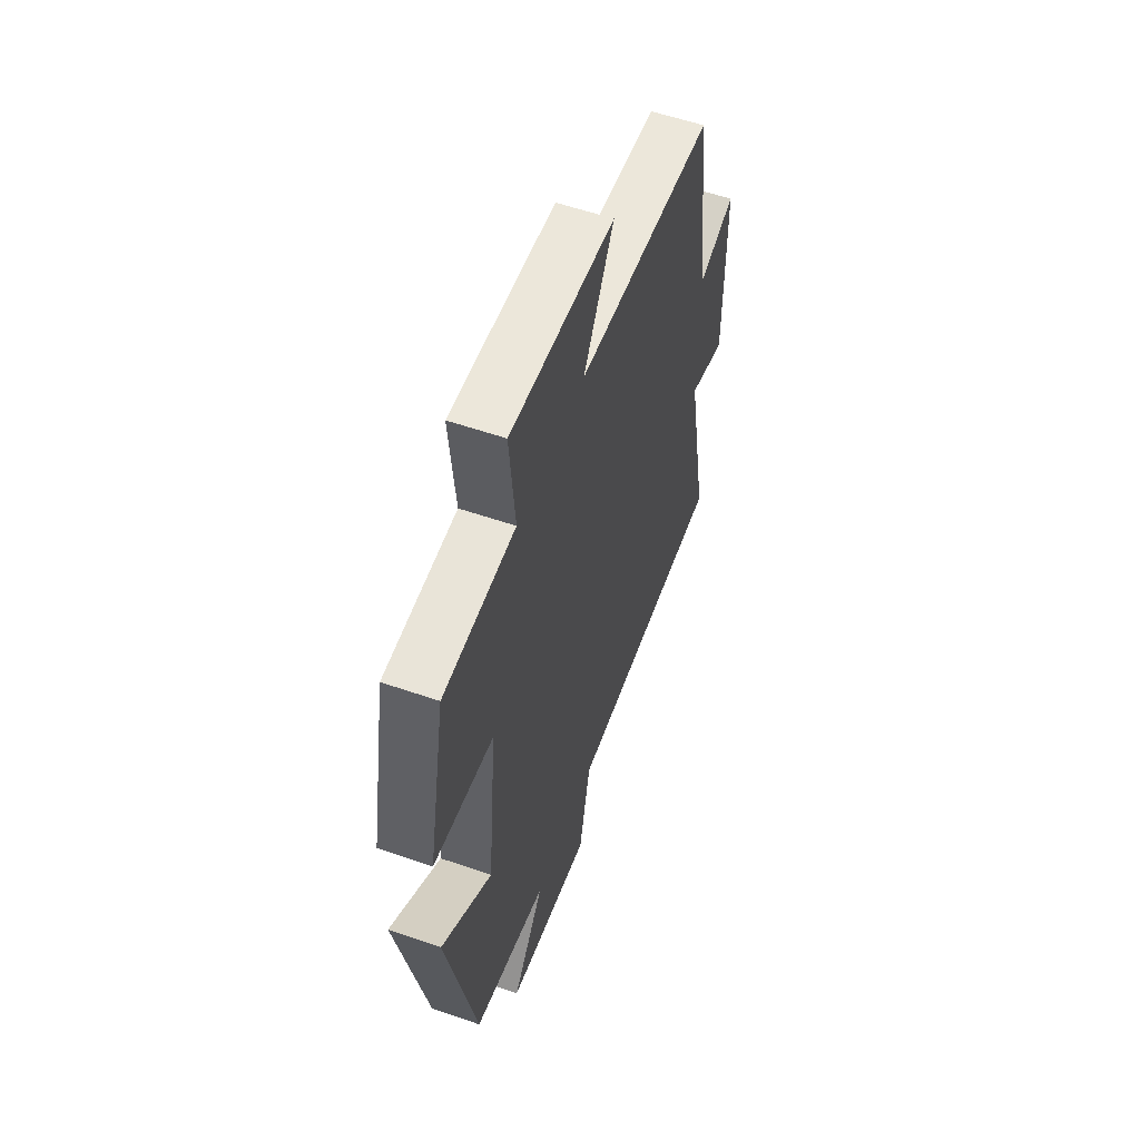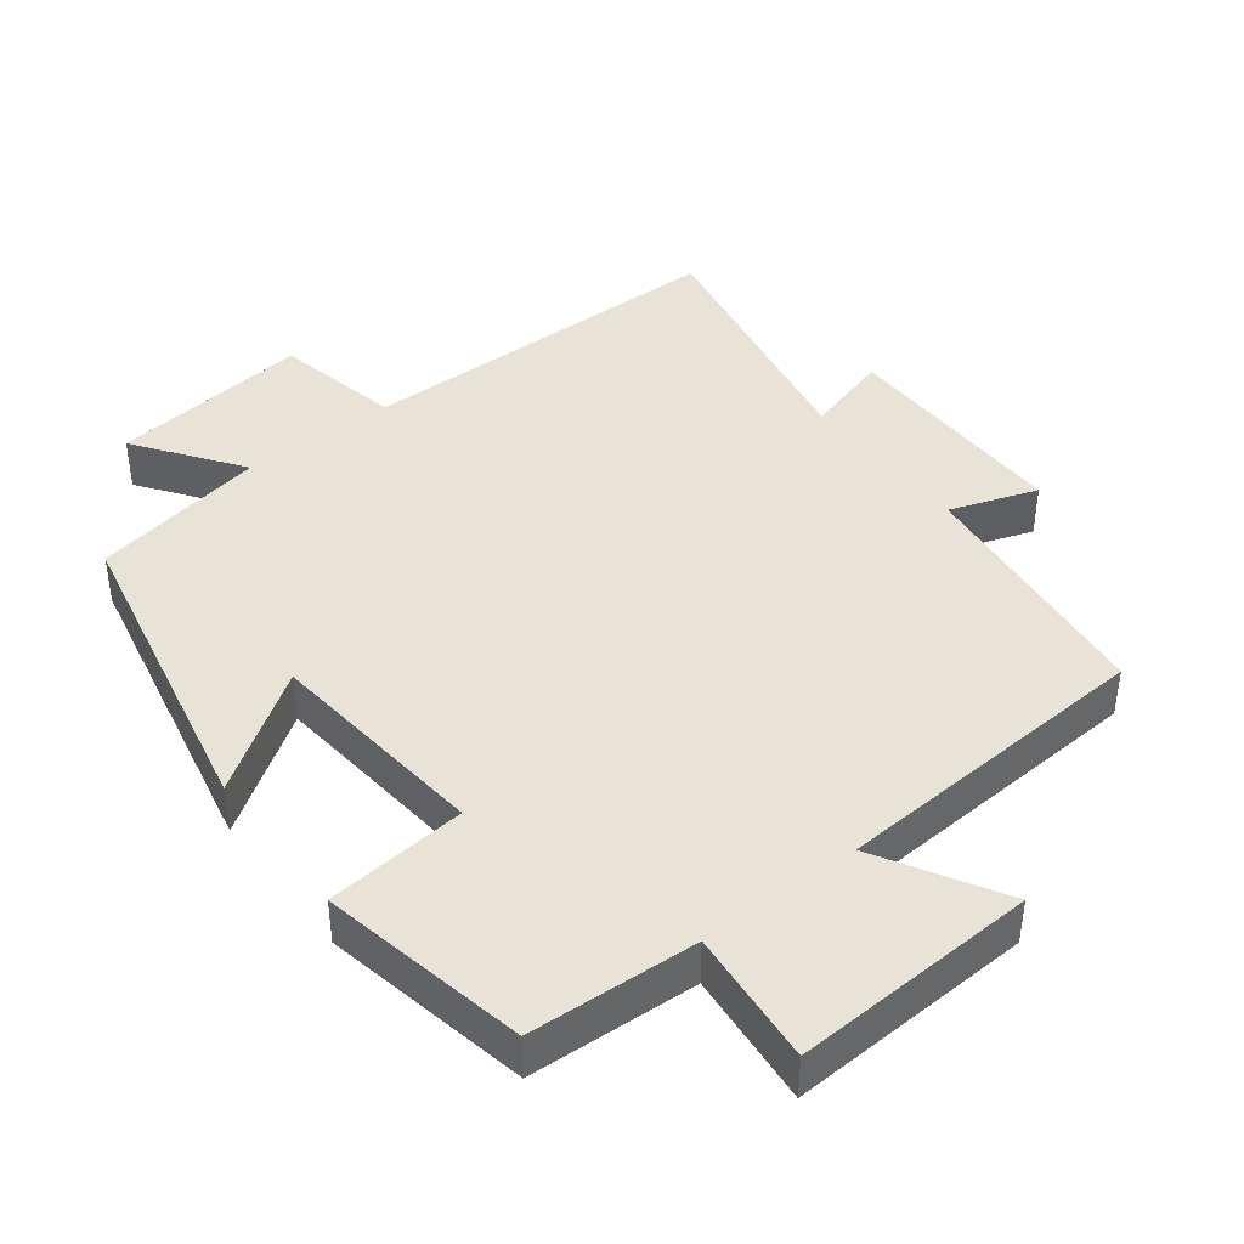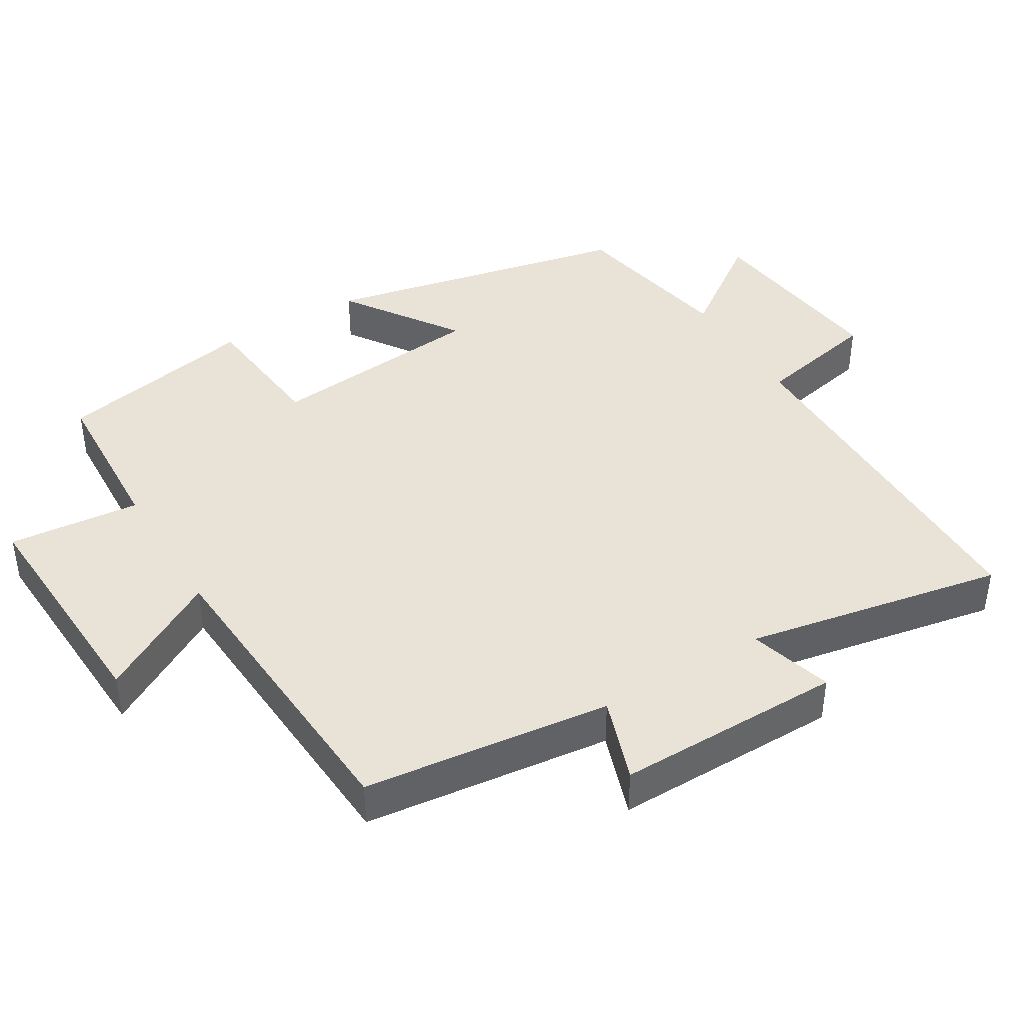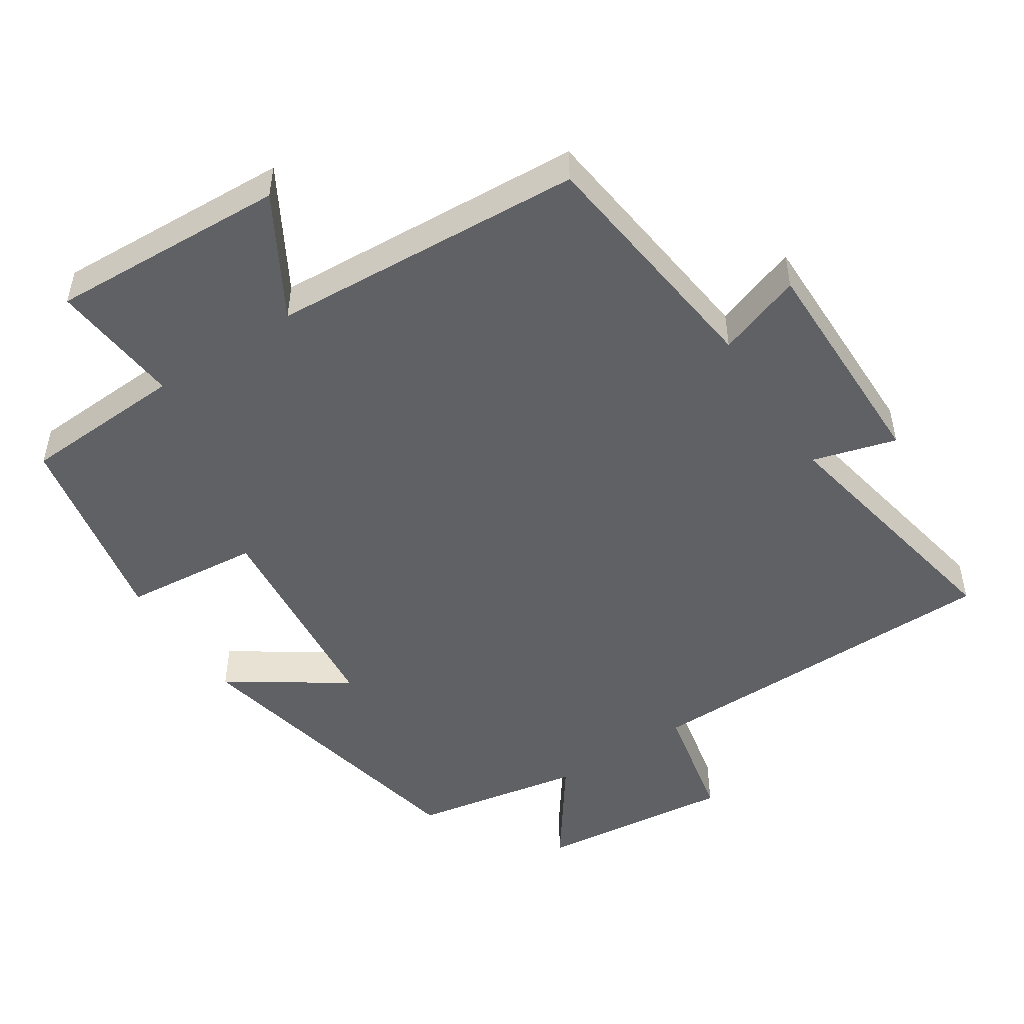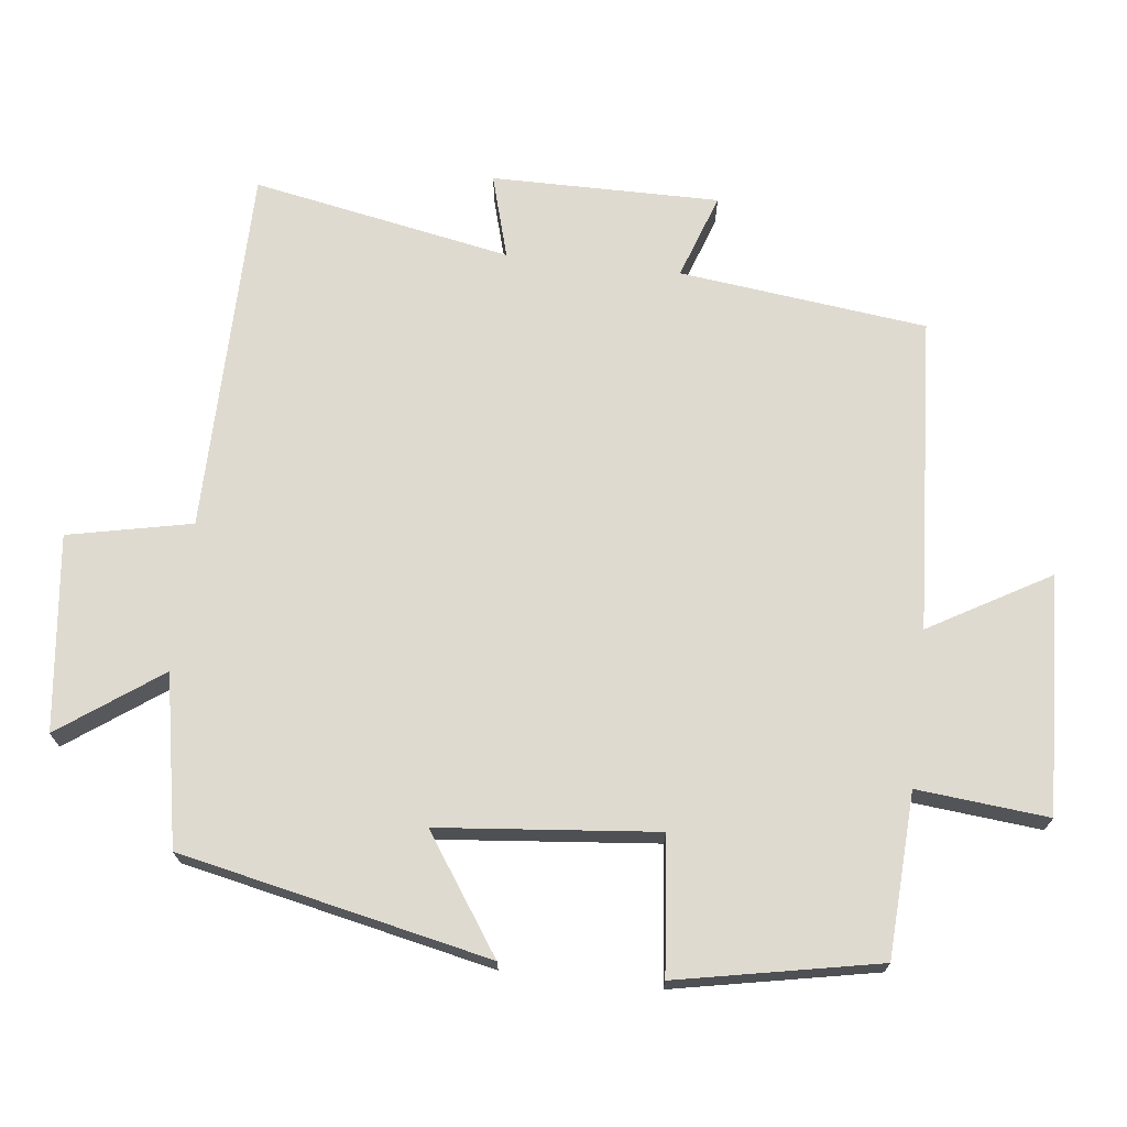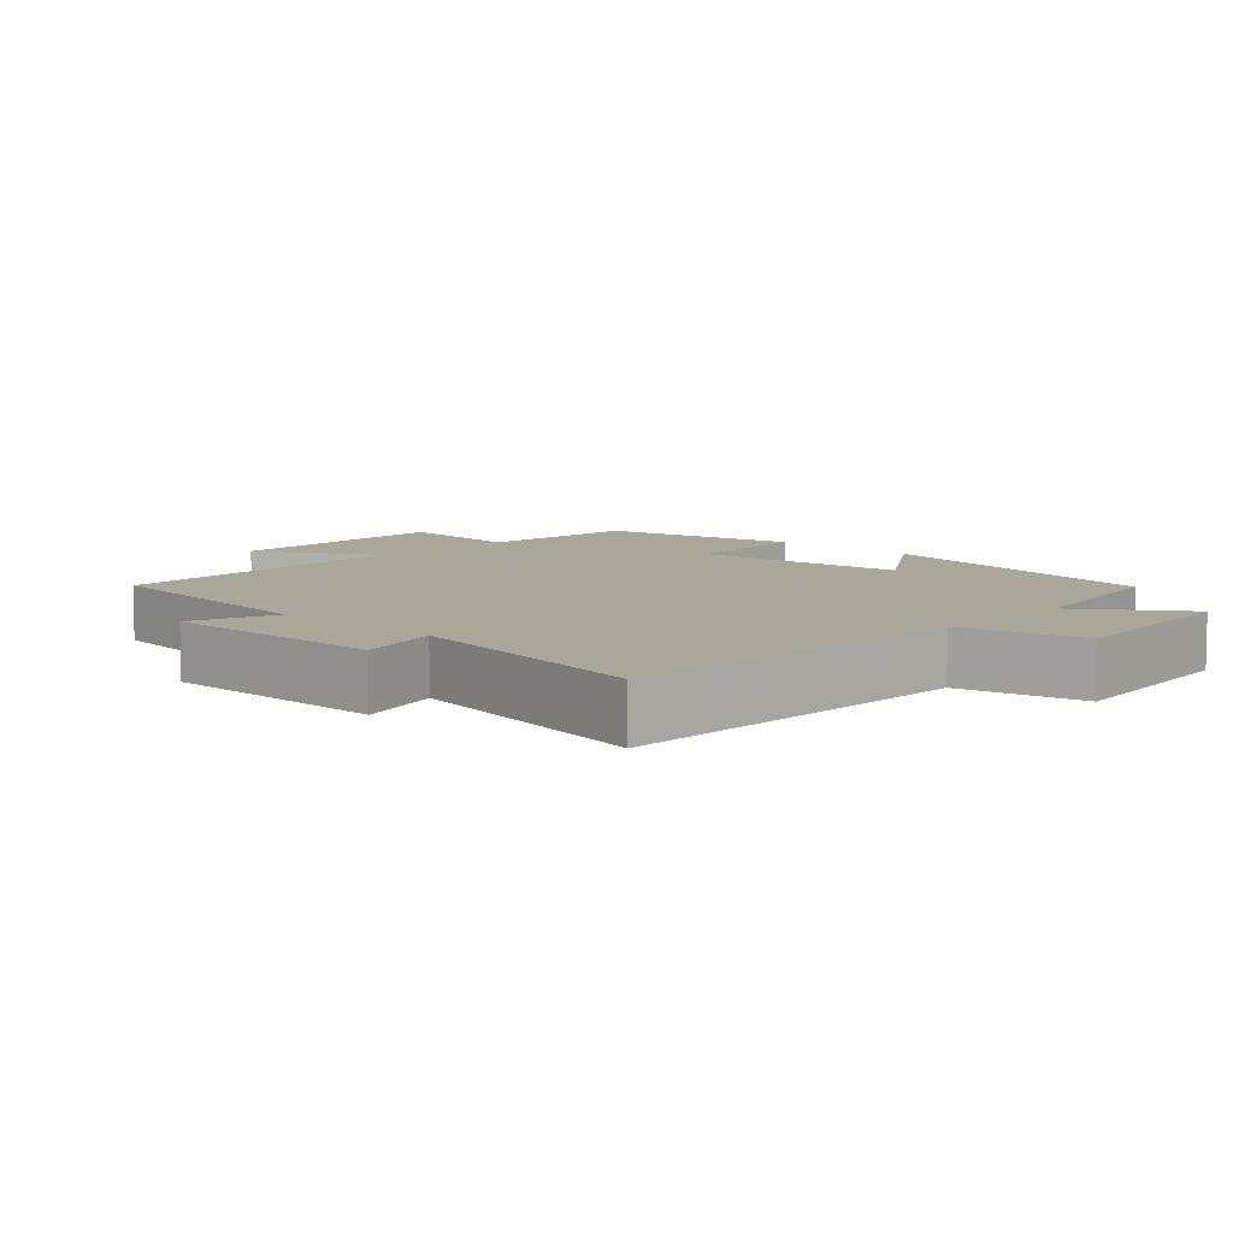
<metadata>
{"format":"obj","ext":"obj","renderer":"f3d","projection":"perspective","resolution":1024,"background":"white","views":[{"elev":56.6,"azim":-70.1,"up":"+Z"},{"elev":41.9,"azim":-37.6,"up":"+Y"},{"elev":41.6,"azim":58.8,"up":"+Y"},{"elev":-49.7,"azim":33.2,"up":"+Y"},{"elev":70.9,"azim":-83.4,"up":"+Y"},{"elev":7.8,"azim":133.6,"up":"+Y"}]}
</metadata>
<code>
v -0.444 0.07 0.488
v -0.211 0.07 0.5
v -0.229 0.07 0.687
v 0.109 0.07 0.671
v 0.011 0.07 0.5
v 0.458 0.07 0.473
v 0.5 0.07 0.121
v 0.621 0.07 0.163
v 0.619 0.07 -0.161
v 0.5 0.07 -0.127
v 0.57 0.07 -0.495
v 0.048 0.07 -0.5
v 0.011 0.07 -0.676
v -0.267 0.07 -0.644
v -0.164 0.07 -0.5
v -0.406 0.07 -0.455
v -0.5 0.07 -0.016
v -0.336 0.07 -0.127
v -0.306 0.07 0.183
v -0.5 0.07 0.202
v -0.444 0 0.488
v -0.211 0 0.5
v -0.229 0 0.687
v 0.109 0 0.671
v 0.011 0 0.5
v 0.458 0 0.473
v 0.5 0 0.121
v 0.621 0 0.163
v 0.619 0 -0.161
v 0.5 0 -0.127
v 0.57 0 -0.495
v 0.048 0 -0.5
v 0.011 0 -0.676
v -0.267 0 -0.644
v -0.164 0 -0.5
v -0.406 0 -0.455
v -0.5 0 -0.016
v -0.336 0 -0.127
v -0.306 0 0.183
v -0.5 0 0.202
f 19 20 1 2
f 18 19 2
f 15 16 17 18
f 15 18 2
f 12 13 14 15
f 12 15 2
f 11 12 2
f 10 11 2
f 7 8 9 10
f 7 10 2
f 6 7 2
f 5 6 2
f 2 3 4 5
f 22 21 40 39
f 22 39 38
f 38 37 36 35
f 22 38 35
f 35 34 33 32
f 22 35 32
f 22 32 31
f 22 31 30
f 30 29 28 27
f 22 30 27
f 22 27 26
f 22 26 25
f 25 24 23 22
f 1 21 22 2
f 2 22 23 3
f 3 23 24 4
f 4 24 25 5
f 5 25 26 6
f 6 26 27 7
f 7 27 28 8
f 8 28 29 9
f 9 29 30 10
f 10 30 31 11
f 11 31 32 12
f 12 32 33 13
f 13 33 34 14
f 14 34 35 15
f 15 35 36 16
f 16 36 37 17
f 17 37 38 18
f 18 38 39 19
f 19 39 40 20
f 20 40 21 1

</code>
